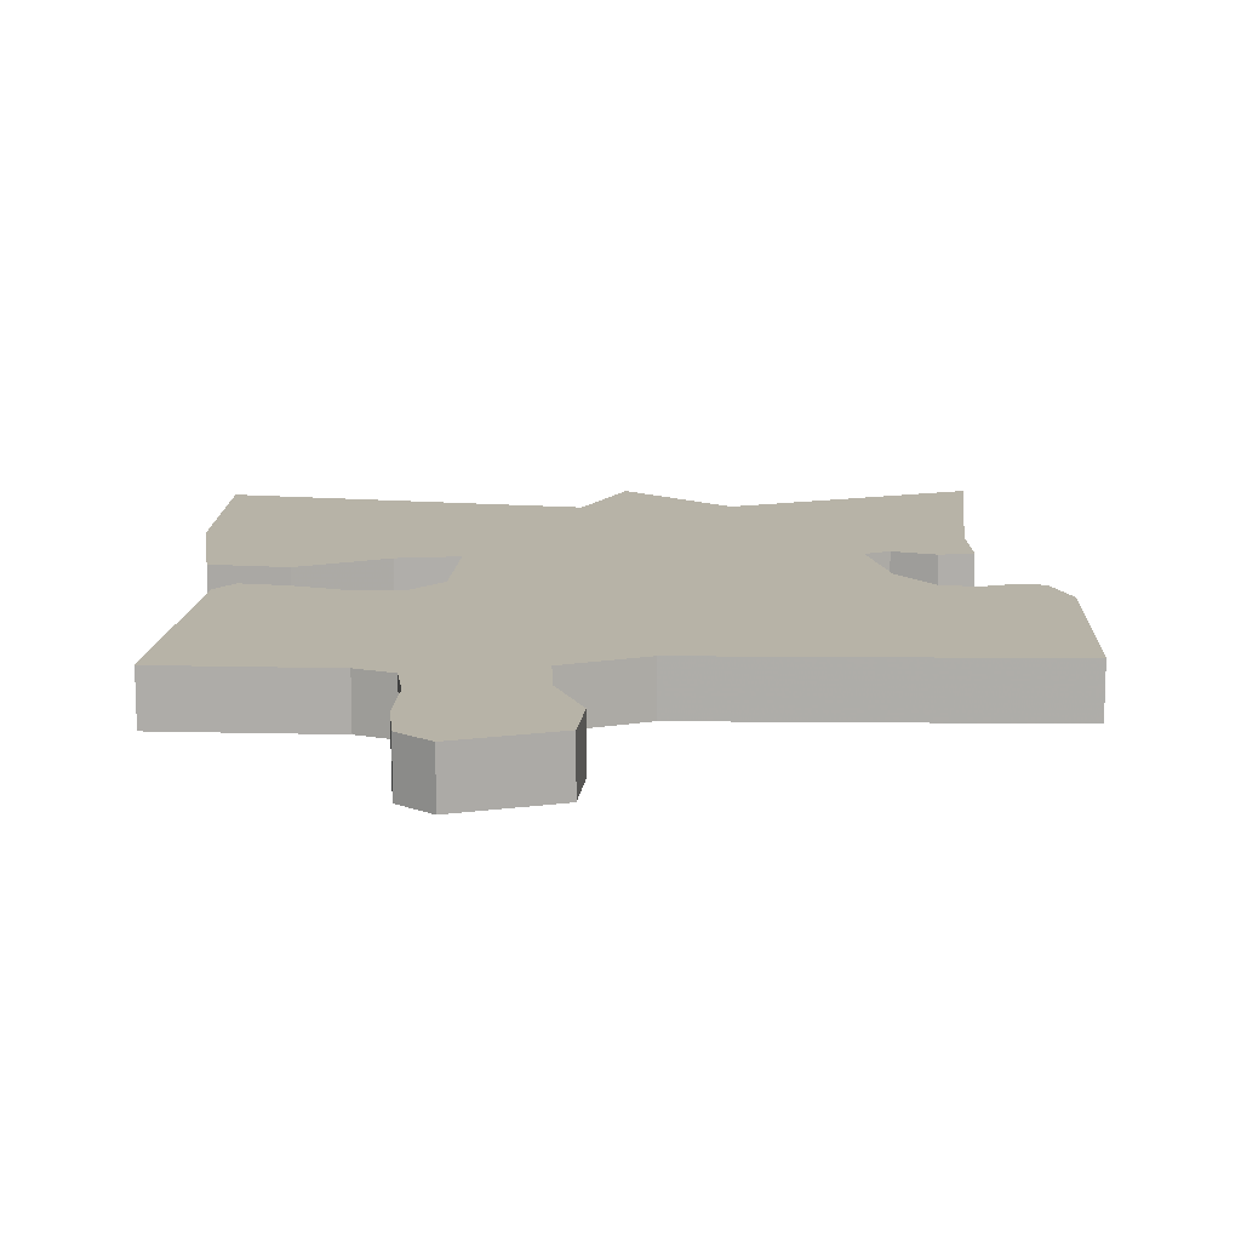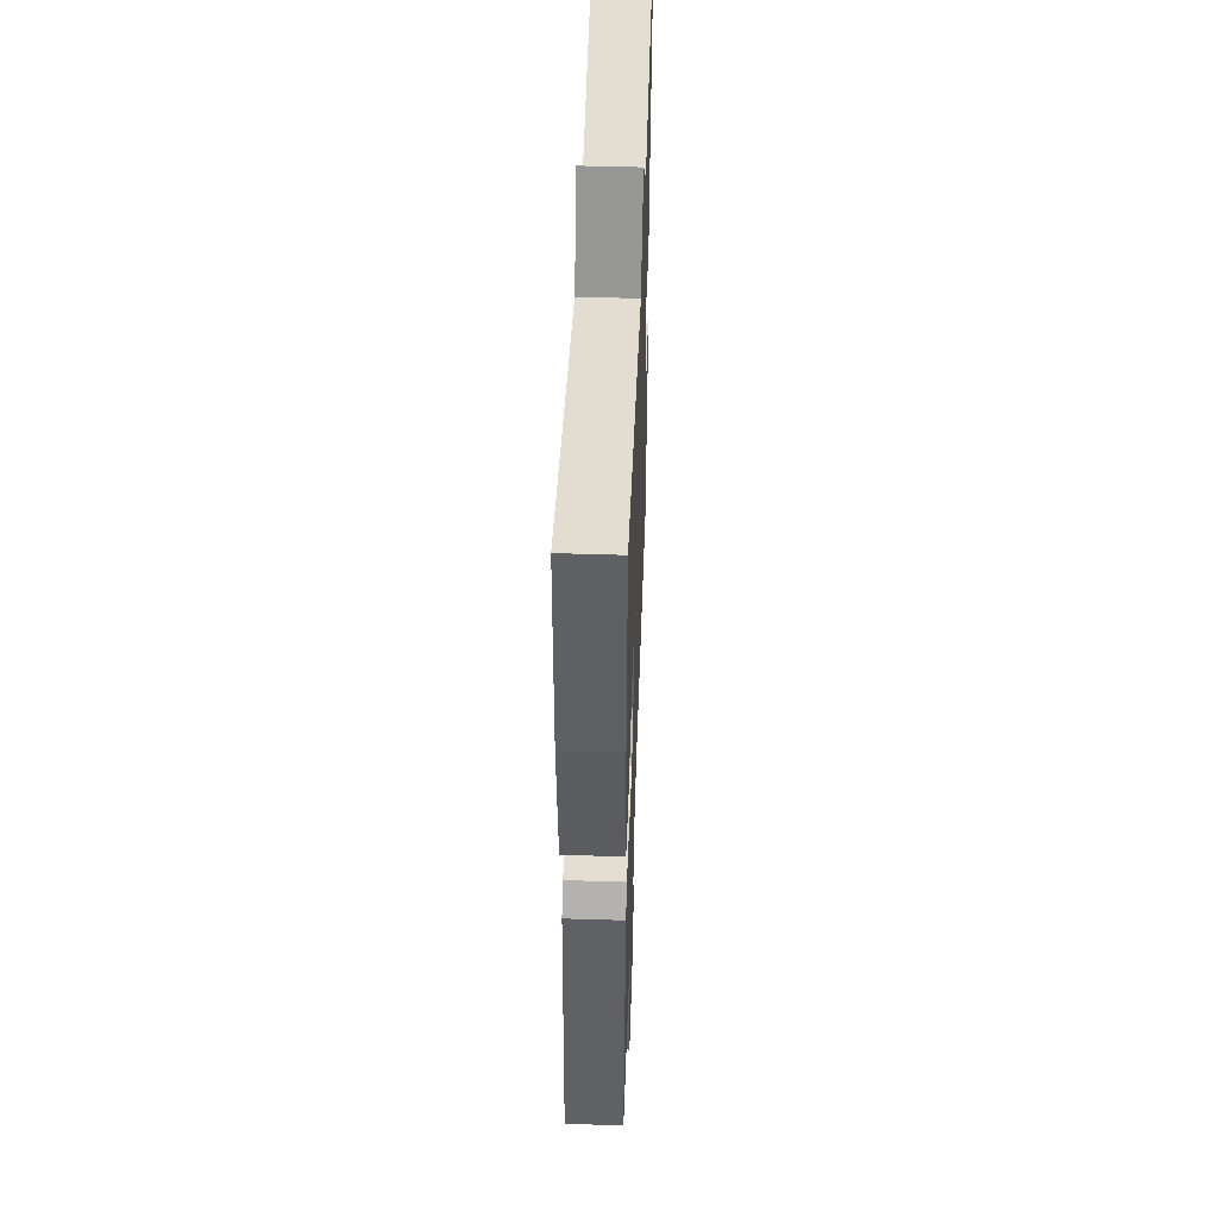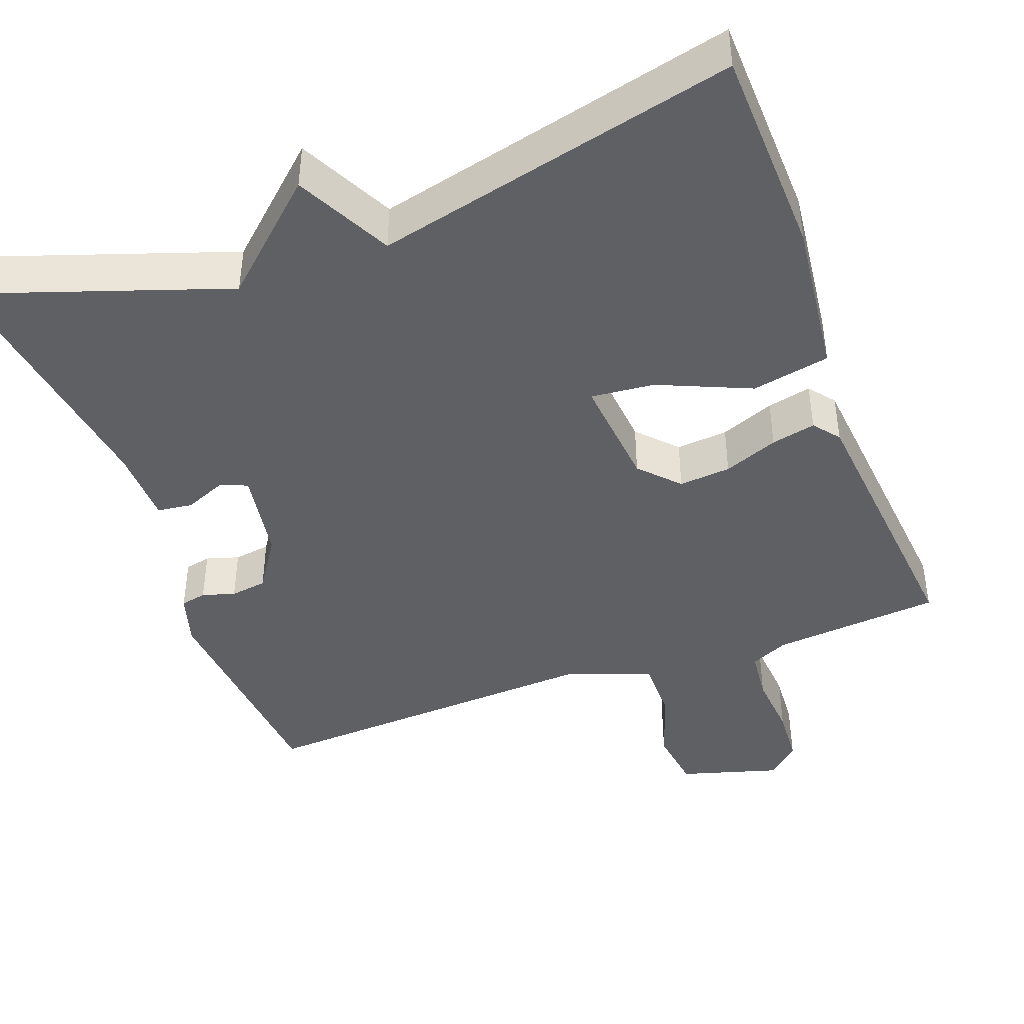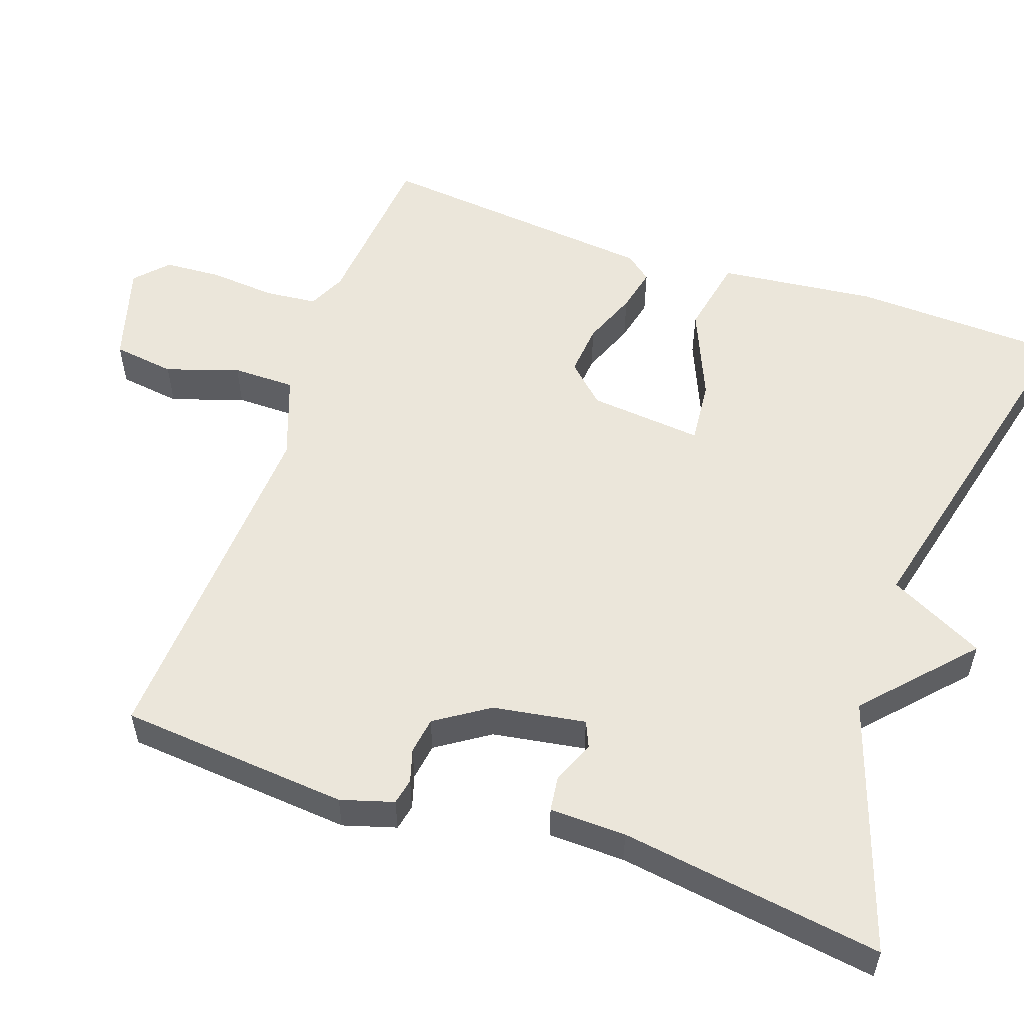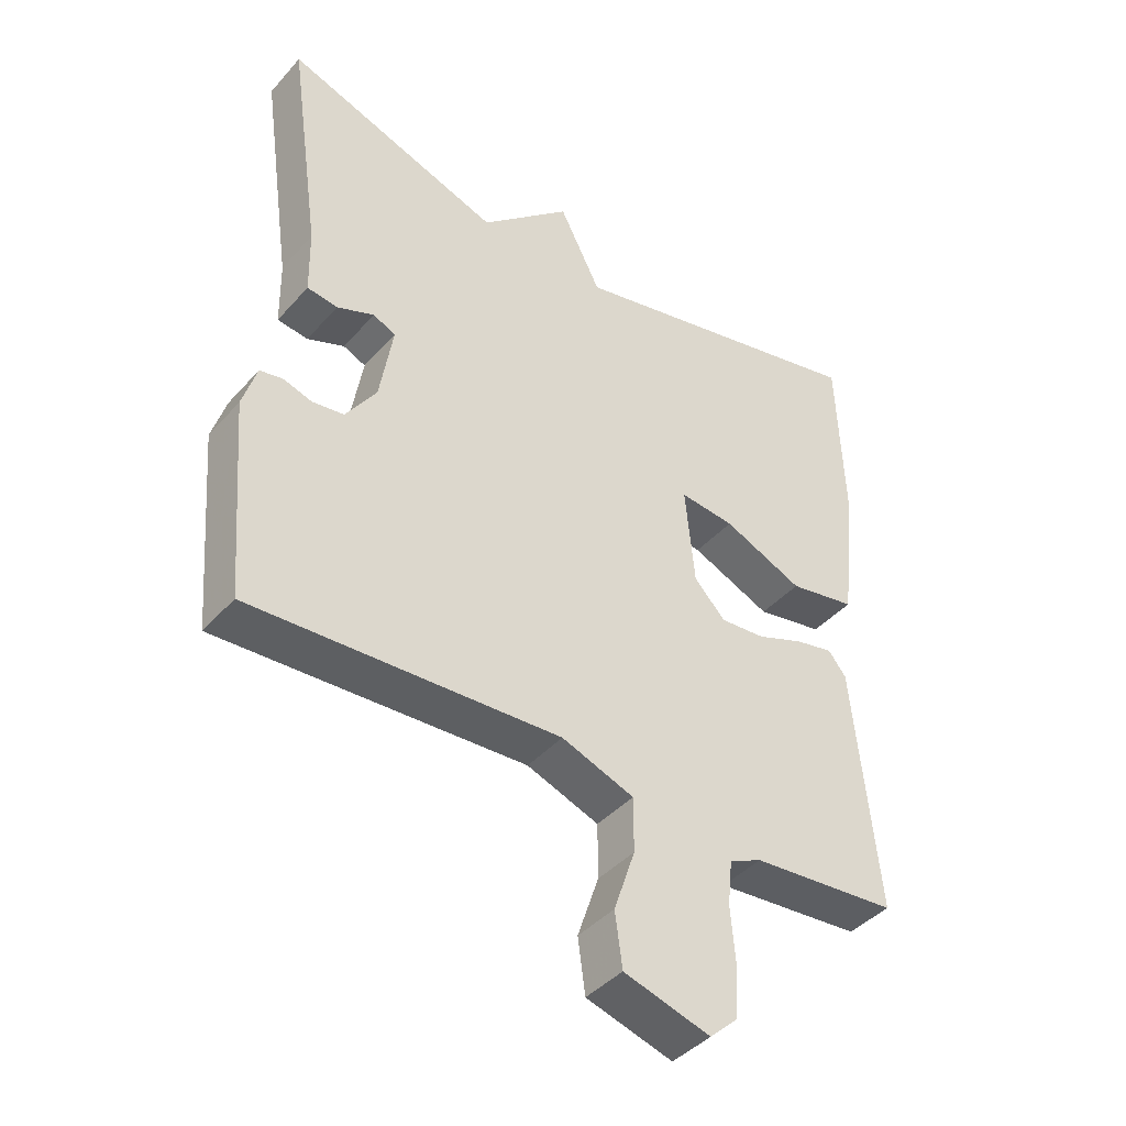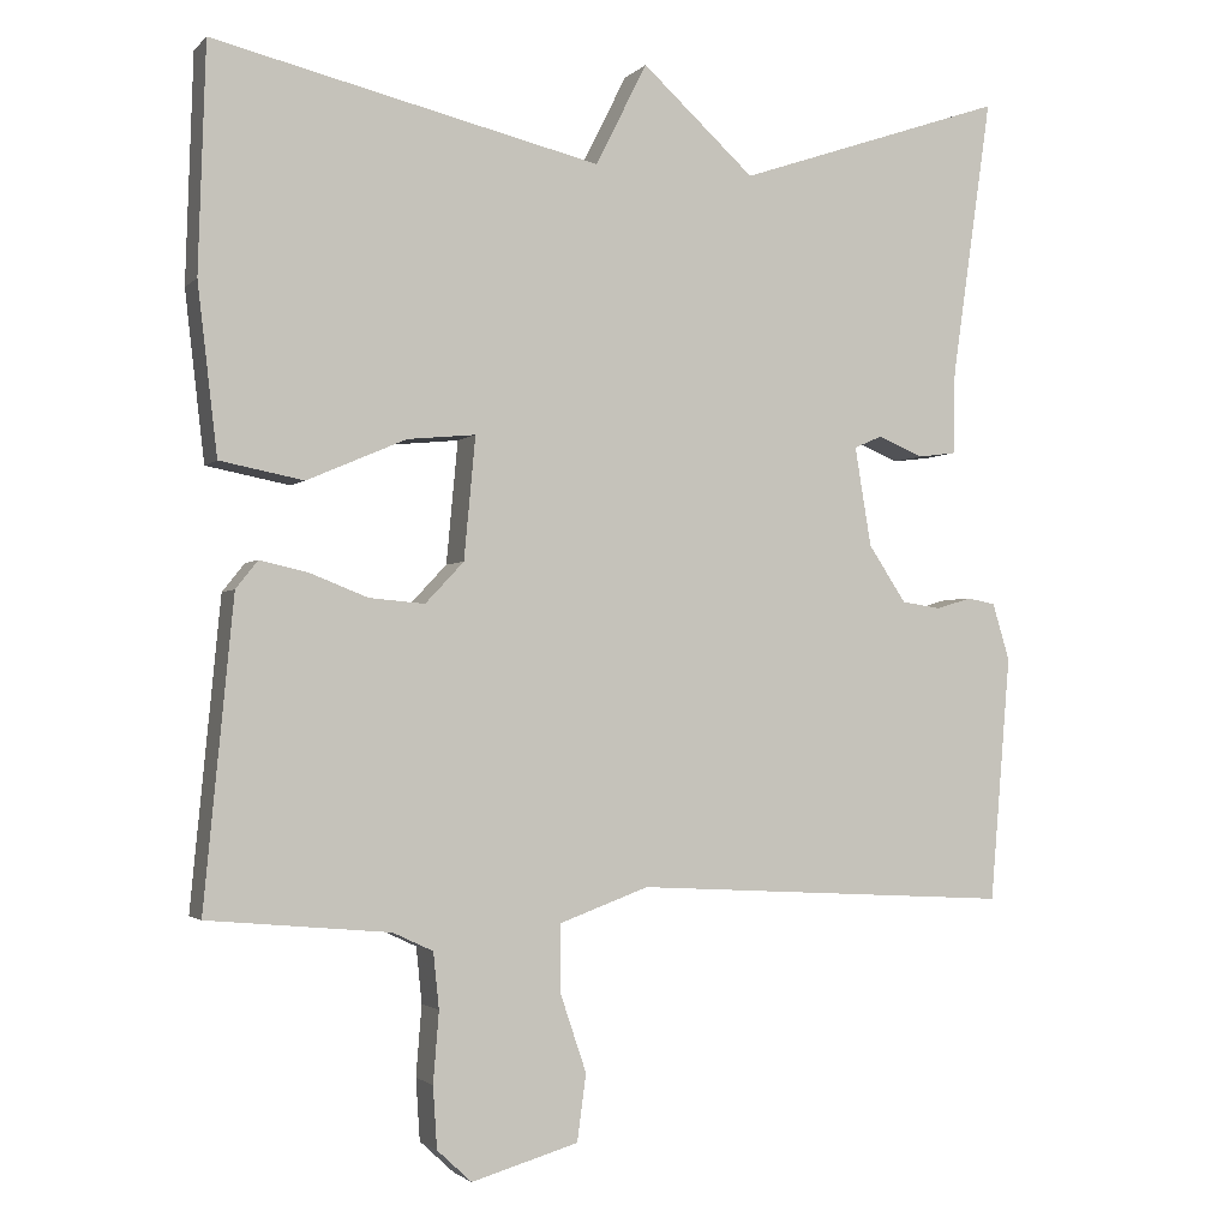
<metadata>
{"format":"obj","ext":"obj","renderer":"f3d","projection":"perspective","resolution":1024,"background":"white","views":[{"elev":12.6,"azim":178.3,"up":"+Y"},{"elev":48.5,"azim":92.0,"up":"+Z"},{"elev":-42.9,"azim":20.3,"up":"+Y"},{"elev":54.9,"azim":-70.6,"up":"+Y"},{"elev":-42.1,"azim":-37.7,"up":"+Z"},{"elev":-2.1,"azim":159.4,"up":"+Z"}]}
</metadata>
<code>
v 0.5 0.07 -0.5
v 0.278 0.07 -0.52
v 0.229 0.07 -0.543
v 0.222 0.07 -0.611
v 0.229 0.07 -0.697
v 0.224 0.07 -0.772
v 0.182 0.07 -0.811
v 0.052 0.07 -0.773
v 0.041 0.07 -0.692
v 0.073 0.07 -0.597
v 0.073 0.07 -0.515
v -0.036 0.07 -0.475
v -0.5 0.07 -0.5
v -0.525 0.07 -0.2
v -0.504 0.07 -0.131
v -0.47 0.07 -0.124
v -0.427 0.07 -0.137
v -0.379 0.07 -0.13
v -0.333 0.07 -0.061
v -0.313 0.07 0.06
v -0.347 0.07 0.075
v -0.403 0.07 0.052
v -0.449 0.07 0.058
v -0.451 0.07 0.158
v -0.5 0.07 0.5
v -0.172 0.07 0.388
v -0.035 0.07 0.513
v 0.028 0.07 0.388
v 0.5 0.07 0.5
v 0.509 0.07 0.224
v 0.485 0.07 0.018
v 0.383 0.07 -0.002
v 0.262 0.07 0.05
v 0.179 0.07 0.058
v 0.193 0.07 -0.091
v 0.24 0.07 -0.141
v 0.308 0.07 -0.135
v 0.379 0.07 -0.107
v 0.437 0.07 -0.094
v 0.464 0.07 -0.128
v 0.5 0 -0.5
v 0.278 0 -0.52
v 0.229 0 -0.543
v 0.222 0 -0.611
v 0.229 0 -0.697
v 0.224 0 -0.772
v 0.182 0 -0.811
v 0.052 0 -0.773
v 0.041 0 -0.692
v 0.073 0 -0.597
v 0.073 0 -0.515
v -0.036 0 -0.475
v -0.5 0 -0.5
v -0.525 0 -0.2
v -0.504 0 -0.131
v -0.47 0 -0.124
v -0.427 0 -0.137
v -0.379 0 -0.13
v -0.333 0 -0.061
v -0.313 0 0.06
v -0.347 0 0.075
v -0.403 0 0.052
v -0.449 0 0.058
v -0.451 0 0.158
v -0.5 0 0.5
v -0.172 0 0.388
v -0.035 0 0.513
v 0.028 0 0.388
v 0.5 0 0.5
v 0.509 0 0.224
v 0.485 0 0.018
v 0.383 0 -0.002
v 0.262 0 0.05
v 0.179 0 0.058
v 0.193 0 -0.091
v 0.24 0 -0.141
v 0.308 0 -0.135
v 0.379 0 -0.107
v 0.437 0 -0.094
v 0.464 0 -0.128
f 40 1 2
f 39 40 2
f 38 39 2
f 37 38 2
f 36 37 2 3
f 35 36 3 4
f 34 35 4
f 31 32 33
f 30 31 33
f 29 30 33
f 28 29 33
f 28 33 34
f 28 34 4
f 27 28 4
f 26 27 4
f 24 25 26
f 23 24 26
f 22 23 26
f 21 22 26
f 20 21 26
f 19 20 26 4
f 15 16 17
f 14 15 17
f 13 14 17
f 12 13 17
f 11 12 17 18
f 8 9 10
f 7 8 10
f 6 7 10
f 5 6 10
f 4 5 10
f 4 10 11
f 4 11 18 19
f 42 41 80
f 42 80 79
f 42 79 78
f 42 78 77
f 43 42 77 76
f 44 43 76 75
f 44 75 74
f 73 72 71
f 73 71 70
f 73 70 69
f 73 69 68
f 74 73 68
f 44 74 68
f 44 68 67
f 44 67 66
f 66 65 64
f 66 64 63
f 66 63 62
f 66 62 61
f 66 61 60
f 44 66 60 59
f 57 56 55
f 57 55 54
f 57 54 53
f 57 53 52
f 58 57 52 51
f 50 49 48
f 50 48 47
f 50 47 46
f 50 46 45
f 50 45 44
f 51 50 44
f 59 58 51 44
f 1 41 42 2
f 2 42 43 3
f 3 43 44 4
f 4 44 45 5
f 5 45 46 6
f 6 46 47 7
f 7 47 48 8
f 8 48 49 9
f 9 49 50 10
f 10 50 51 11
f 11 51 52 12
f 12 52 53 13
f 13 53 54 14
f 14 54 55 15
f 15 55 56 16
f 16 56 57 17
f 17 57 58 18
f 18 58 59 19
f 19 59 60 20
f 20 60 61 21
f 21 61 62 22
f 22 62 63 23
f 23 63 64 24
f 24 64 65 25
f 25 65 66 26
f 26 66 67 27
f 27 67 68 28
f 28 68 69 29
f 29 69 70 30
f 30 70 71 31
f 31 71 72 32
f 32 72 73 33
f 33 73 74 34
f 34 74 75 35
f 35 75 76 36
f 36 76 77 37
f 37 77 78 38
f 38 78 79 39
f 39 79 80 40
f 40 80 41 1

</code>
